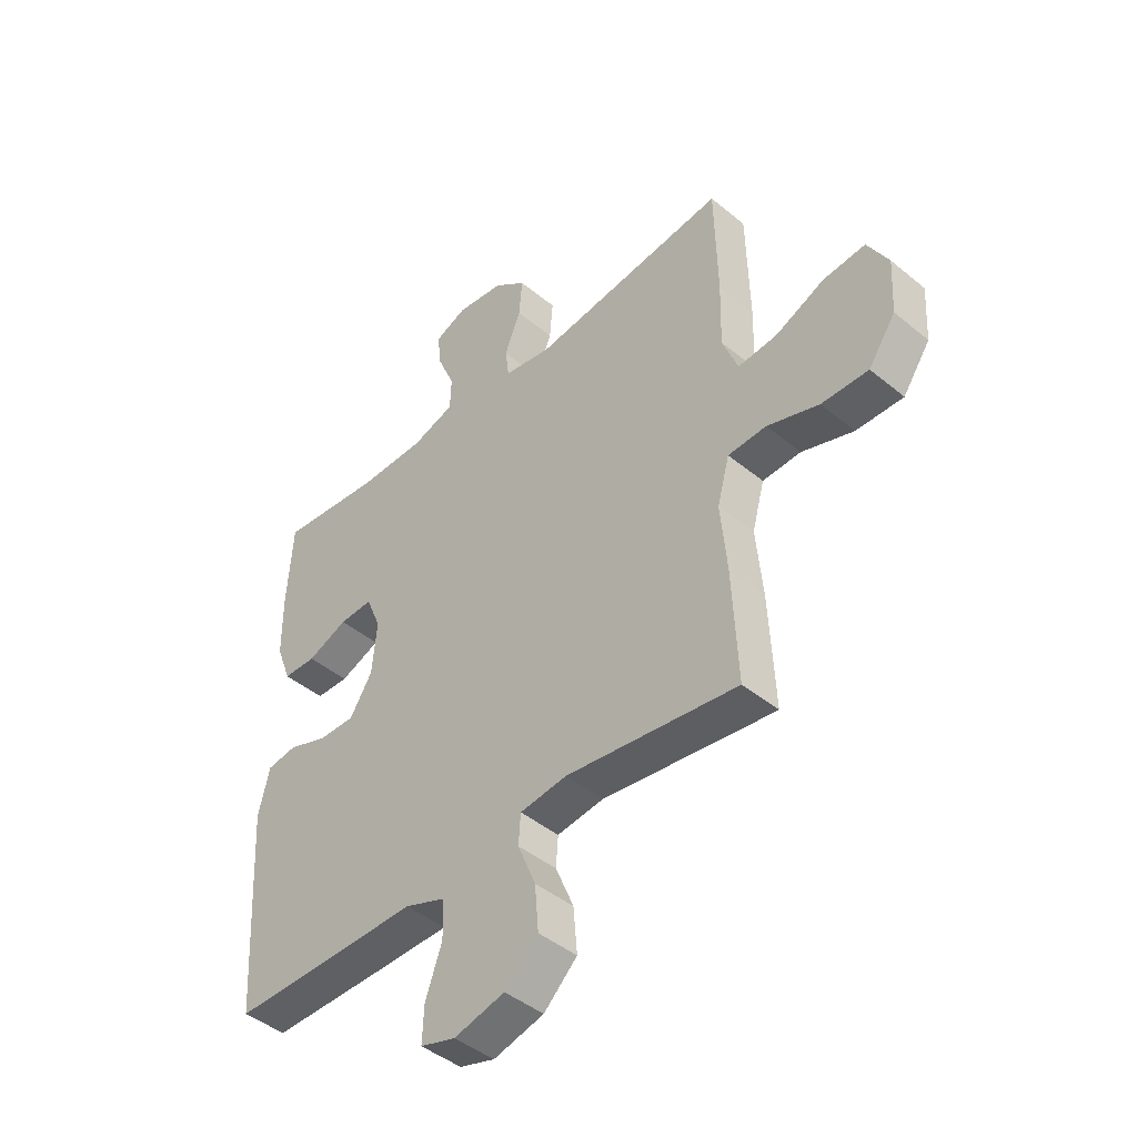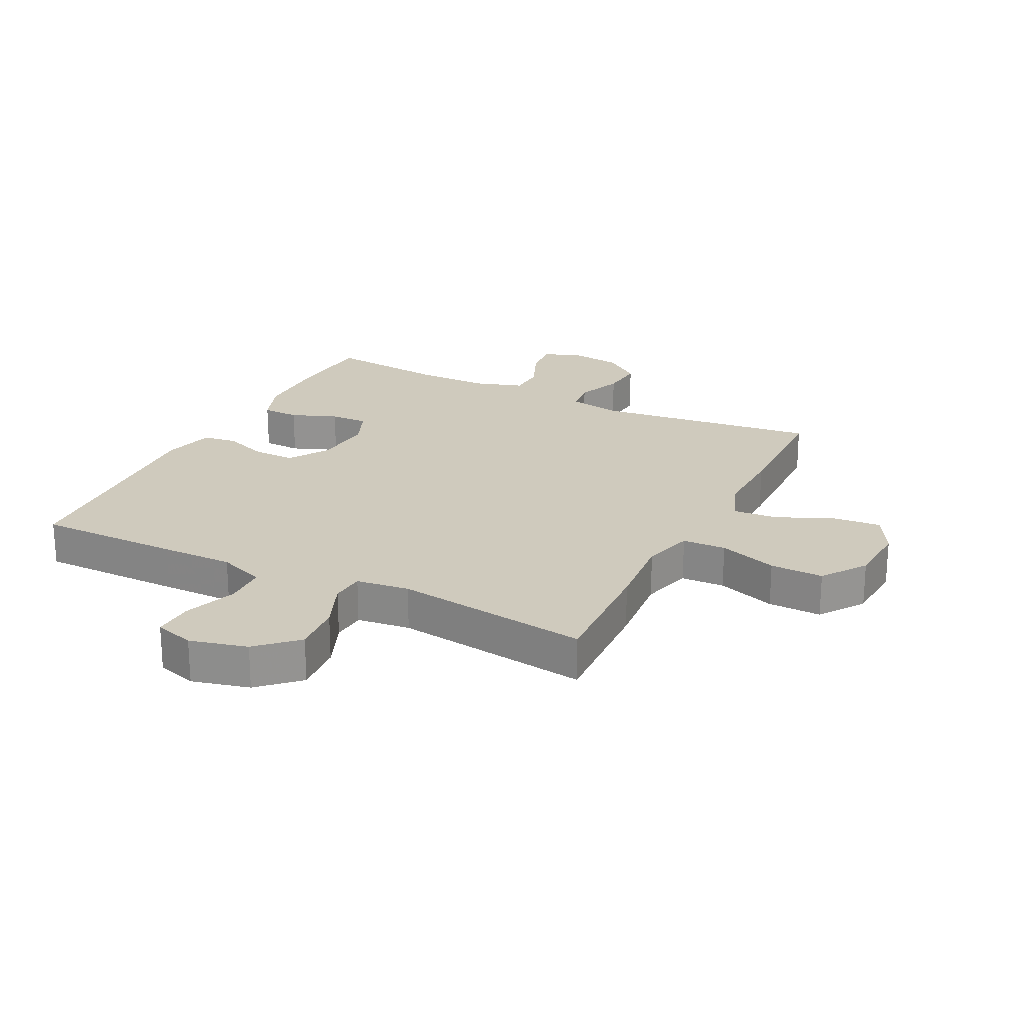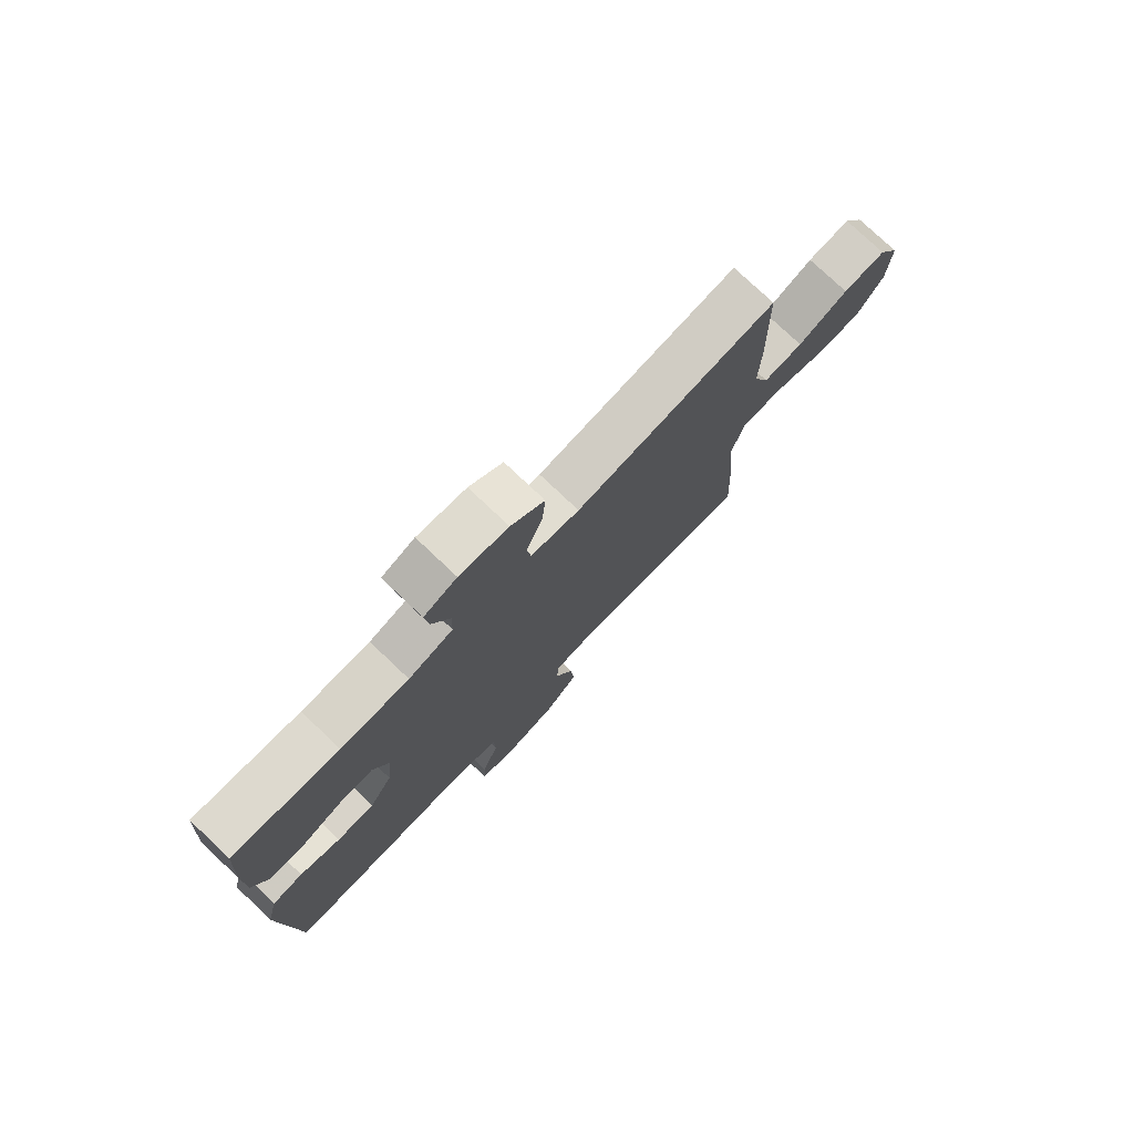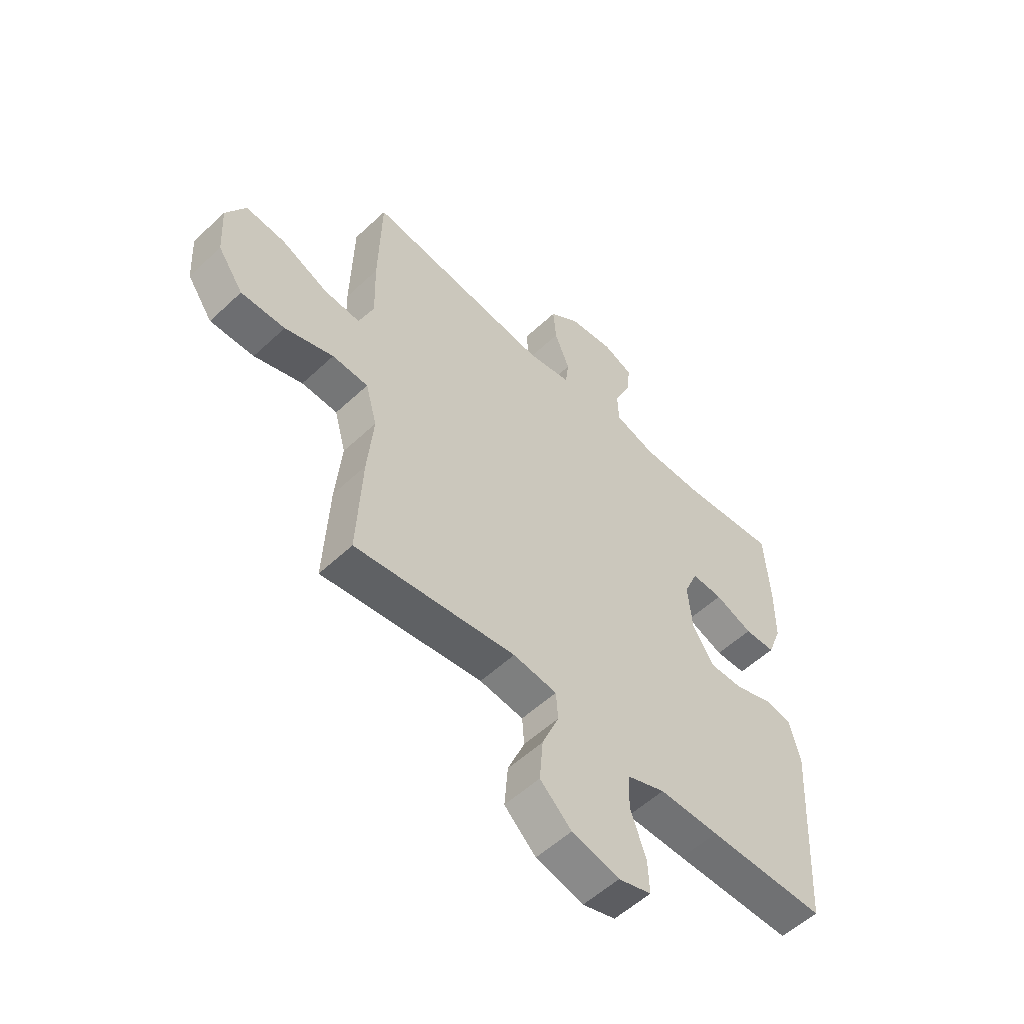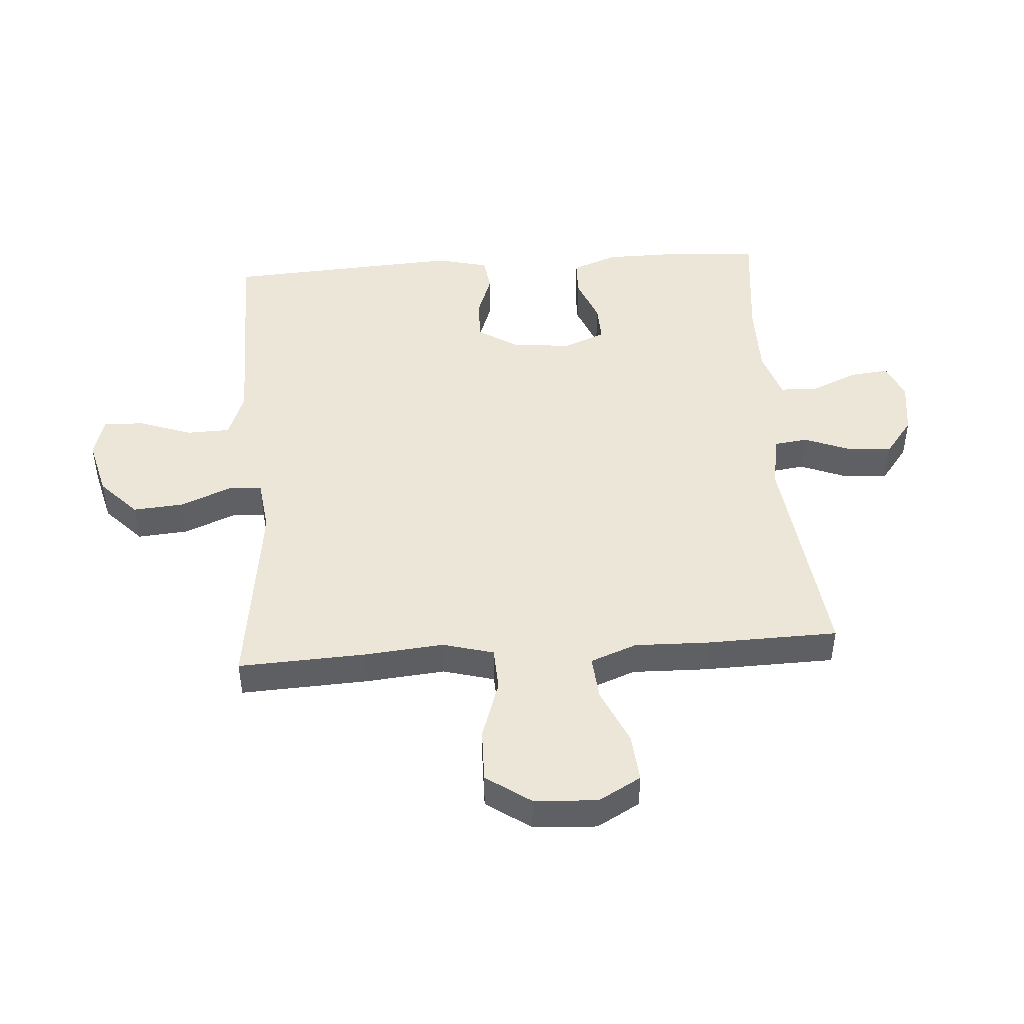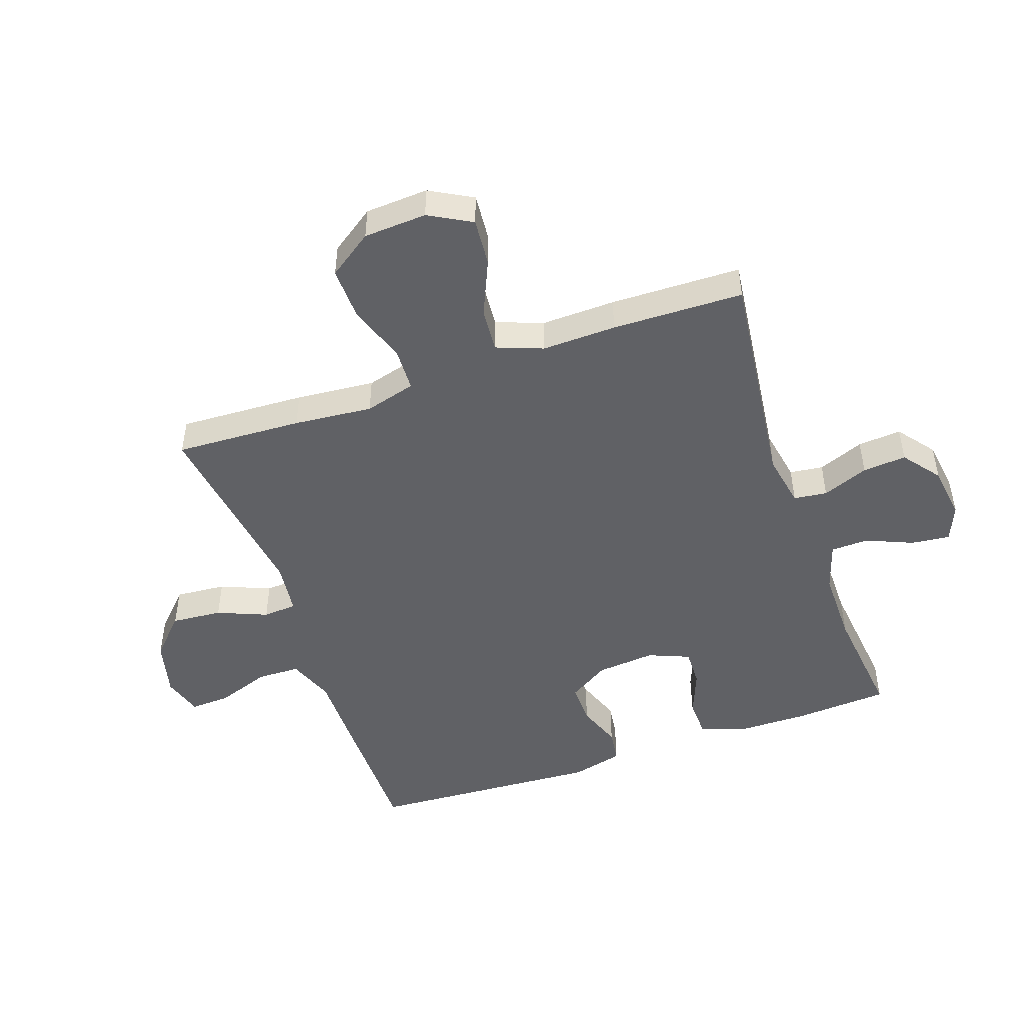
<metadata>
{"format":"obj","ext":"obj","renderer":"f3d","projection":"perspective","resolution":1024,"background":"white","views":[{"elev":-44.4,"azim":-133.8,"up":"+Z"},{"elev":22.8,"azim":-153.3,"up":"+Y"},{"elev":76.9,"azim":133.5,"up":"+Z"},{"elev":-55.2,"azim":-45.4,"up":"+Z"},{"elev":46.2,"azim":-94.1,"up":"+Y"},{"elev":-48.1,"azim":-70.7,"up":"+Y"}]}
</metadata>
<code>
v -0.5 0.07 -0.5
v -0.49 0.07 -0.29
v -0.478 0.07 -0.16
v -0.501 0.07 -0.076
v -0.573 0.07 -0.073
v -0.67 0.07 -0.106
v -0.758 0.07 -0.108
v -0.809 0.07 -0.035
v -0.815 0.07 0.069
v -0.776 0.07 0.139
v -0.697 0.07 0.132
v -0.604 0.07 0.091
v -0.531 0.07 0.085
v -0.502 0.07 0.161
v -0.505 0.07 0.284
v -0.5 0.07 0.5
v -0.131 0.07 0.455
v -0.042 0.07 0.471
v -0.035 0.07 0.526
v -0.065 0.07 0.602
v -0.071 0.07 0.674
v -0.01 0.07 0.721
v 0.079 0.07 0.733
v 0.139 0.07 0.708
v 0.132 0.07 0.644
v 0.099 0.07 0.567
v 0.101 0.07 0.505
v 0.182 0.07 0.479
v 0.306 0.07 0.479
v 0.5 0.07 0.5
v 0.51 0.07 0.344
v 0.509 0.07 0.228
v 0.481 0.07 0.153
v 0.419 0.07 0.151
v 0.343 0.07 0.181
v 0.28 0.07 0.183
v 0.252 0.07 0.115
v 0.261 0.07 0.018
v 0.303 0.07 -0.049
v 0.372 0.07 -0.048
v 0.446 0.07 -0.021
v 0.502 0.07 -0.029
v 0.523 0.07 -0.115
v 0.5 0.07 -0.5
v 0.263 0.07 -0.5
v 0.143 0.07 -0.499
v 0.066 0.07 -0.528
v 0.064 0.07 -0.599
v 0.095 0.07 -0.686
v 0.098 0.07 -0.753
v 0.032 0.07 -0.773
v -0.063 0.07 -0.749
v -0.126 0.07 -0.689
v -0.119 0.07 -0.605
v -0.085 0.07 -0.523
v -0.089 0.07 -0.467
v -0.177 0.07 -0.456
v -0.5 0 -0.5
v -0.49 0 -0.29
v -0.478 0 -0.16
v -0.501 0 -0.076
v -0.573 0 -0.073
v -0.67 0 -0.106
v -0.758 0 -0.108
v -0.809 0 -0.035
v -0.815 0 0.069
v -0.776 0 0.139
v -0.697 0 0.132
v -0.604 0 0.091
v -0.531 0 0.085
v -0.502 0 0.161
v -0.505 0 0.284
v -0.5 0 0.5
v -0.131 0 0.455
v -0.042 0 0.471
v -0.035 0 0.526
v -0.065 0 0.602
v -0.071 0 0.674
v -0.01 0 0.721
v 0.079 0 0.733
v 0.139 0 0.708
v 0.132 0 0.644
v 0.099 0 0.567
v 0.101 0 0.505
v 0.182 0 0.479
v 0.306 0 0.479
v 0.5 0 0.5
v 0.51 0 0.344
v 0.509 0 0.228
v 0.481 0 0.153
v 0.419 0 0.151
v 0.343 0 0.181
v 0.28 0 0.183
v 0.252 0 0.115
v 0.261 0 0.018
v 0.303 0 -0.049
v 0.372 0 -0.048
v 0.446 0 -0.021
v 0.502 0 -0.029
v 0.523 0 -0.115
v 0.5 0 -0.5
v 0.263 0 -0.5
v 0.143 0 -0.499
v 0.066 0 -0.528
v 0.064 0 -0.599
v 0.095 0 -0.686
v 0.098 0 -0.753
v 0.032 0 -0.773
v -0.063 0 -0.749
v -0.126 0 -0.689
v -0.119 0 -0.605
v -0.085 0 -0.523
v -0.089 0 -0.467
v -0.177 0 -0.456
f 53 54 55
f 52 53 55
f 51 52 55
f 50 51 55
f 49 50 55
f 48 49 55
f 47 48 55 56
f 46 47 56
f 45 46 56
f 44 45 56
f 43 44 56
f 42 43 56
f 41 42 56
f 40 41 56
f 39 40 56 57
f 33 34 35
f 32 33 35
f 31 32 35
f 30 31 35
f 29 30 35
f 28 29 35 36
f 27 28 36 37
f 24 25 26
f 23 24 26
f 22 23 26
f 21 22 26
f 20 21 26
f 19 20 26
f 18 19 26 27
f 14 15 16 17
f 13 14 17 18
f 10 11 12
f 9 10 12
f 8 9 12
f 7 8 12
f 6 7 12
f 5 6 12
f 4 5 12 13
f 27 37 38
f 18 27 38
f 13 18 38
f 4 13 38
f 3 4 38
f 38 39 57
f 3 38 57
f 2 3 57
f 1 2 57
f 112 111 110
f 112 110 109
f 112 109 108
f 112 108 107
f 112 107 106
f 112 106 105
f 113 112 105 104
f 113 104 103
f 113 103 102
f 113 102 101
f 113 101 100
f 113 100 99
f 113 99 98
f 113 98 97
f 114 113 97 96
f 92 91 90
f 92 90 89
f 92 89 88
f 92 88 87
f 92 87 86
f 93 92 86 85
f 94 93 85 84
f 83 82 81
f 83 81 80
f 83 80 79
f 83 79 78
f 83 78 77
f 83 77 76
f 84 83 76 75
f 74 73 72 71
f 75 74 71 70
f 69 68 67
f 69 67 66
f 69 66 65
f 69 65 64
f 69 64 63
f 69 63 62
f 70 69 62 61
f 95 94 84
f 95 84 75
f 95 75 70
f 95 70 61
f 95 61 60
f 114 96 95
f 114 95 60
f 114 60 59
f 114 59 58
f 1 58 59 2
f 2 59 60 3
f 3 60 61 4
f 4 61 62 5
f 5 62 63 6
f 6 63 64 7
f 7 64 65 8
f 8 65 66 9
f 9 66 67 10
f 10 67 68 11
f 11 68 69 12
f 12 69 70 13
f 13 70 71 14
f 14 71 72 15
f 15 72 73 16
f 16 73 74 17
f 17 74 75 18
f 18 75 76 19
f 19 76 77 20
f 20 77 78 21
f 21 78 79 22
f 22 79 80 23
f 23 80 81 24
f 24 81 82 25
f 25 82 83 26
f 26 83 84 27
f 27 84 85 28
f 28 85 86 29
f 29 86 87 30
f 30 87 88 31
f 31 88 89 32
f 32 89 90 33
f 33 90 91 34
f 34 91 92 35
f 35 92 93 36
f 36 93 94 37
f 37 94 95 38
f 38 95 96 39
f 39 96 97 40
f 40 97 98 41
f 41 98 99 42
f 42 99 100 43
f 43 100 101 44
f 44 101 102 45
f 45 102 103 46
f 46 103 104 47
f 47 104 105 48
f 48 105 106 49
f 49 106 107 50
f 50 107 108 51
f 51 108 109 52
f 52 109 110 53
f 53 110 111 54
f 54 111 112 55
f 55 112 113 56
f 56 113 114 57
f 57 114 58 1

</code>
